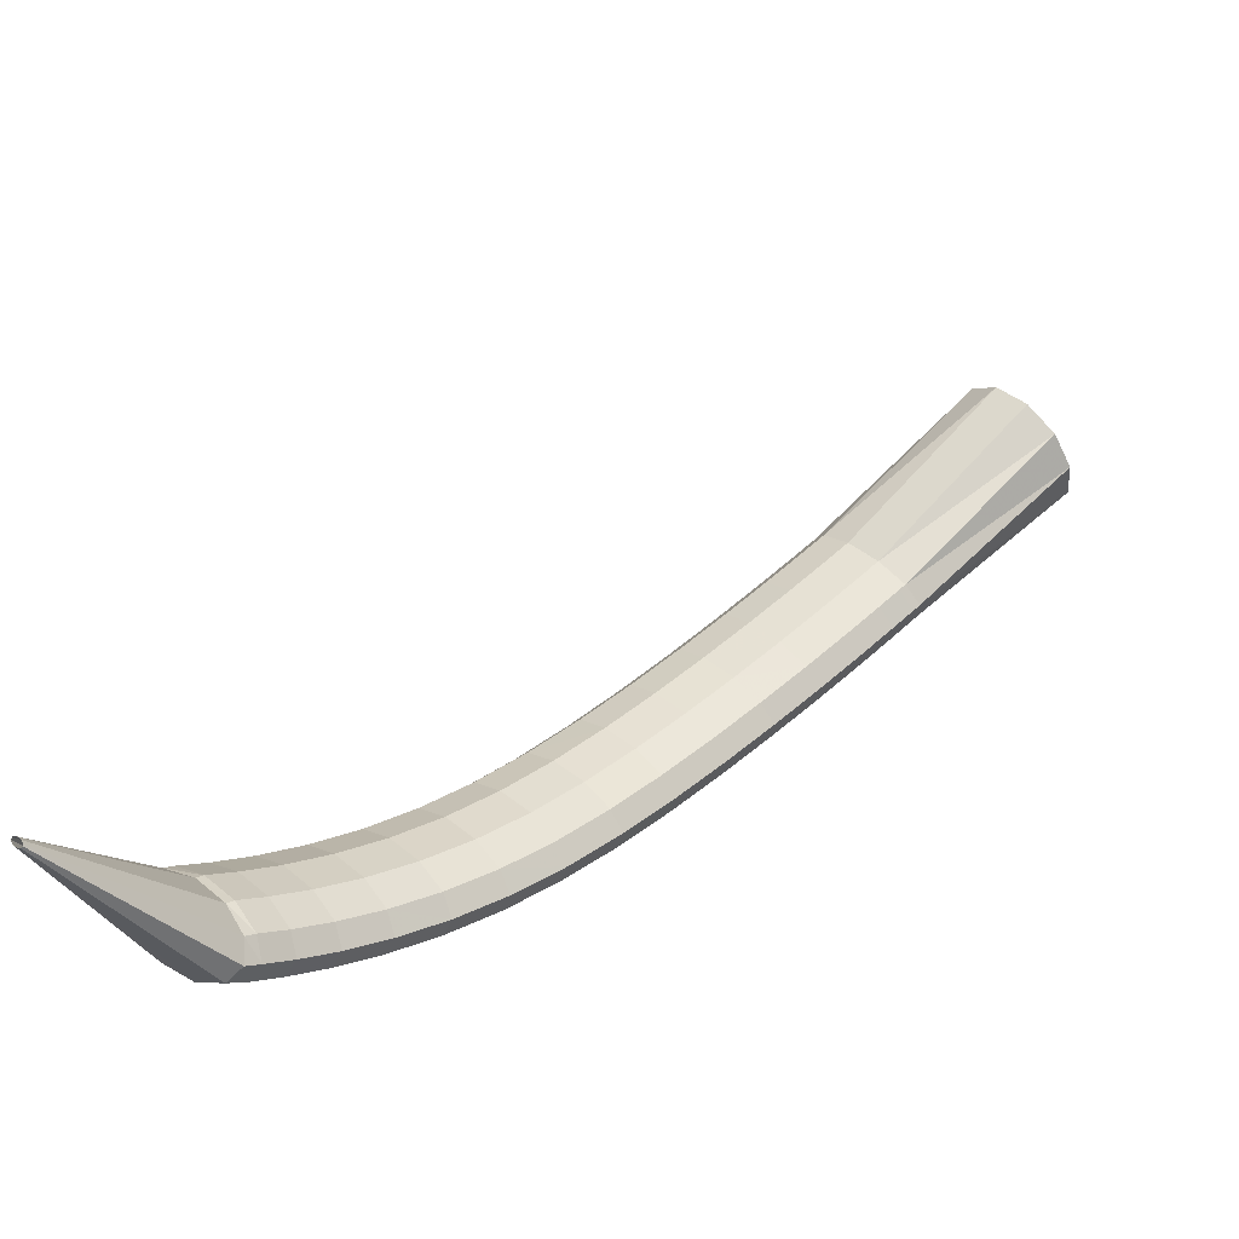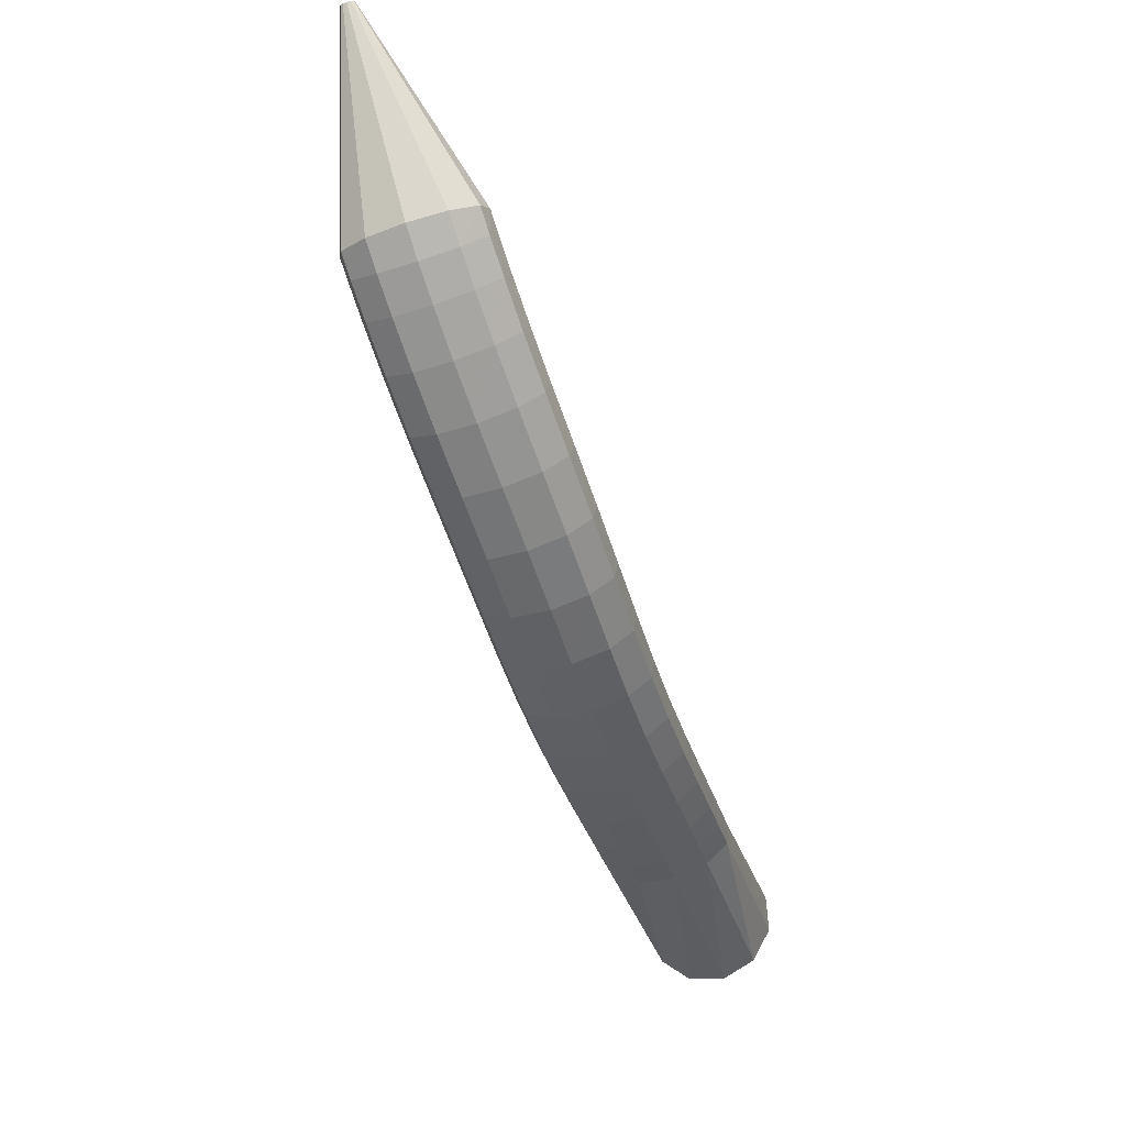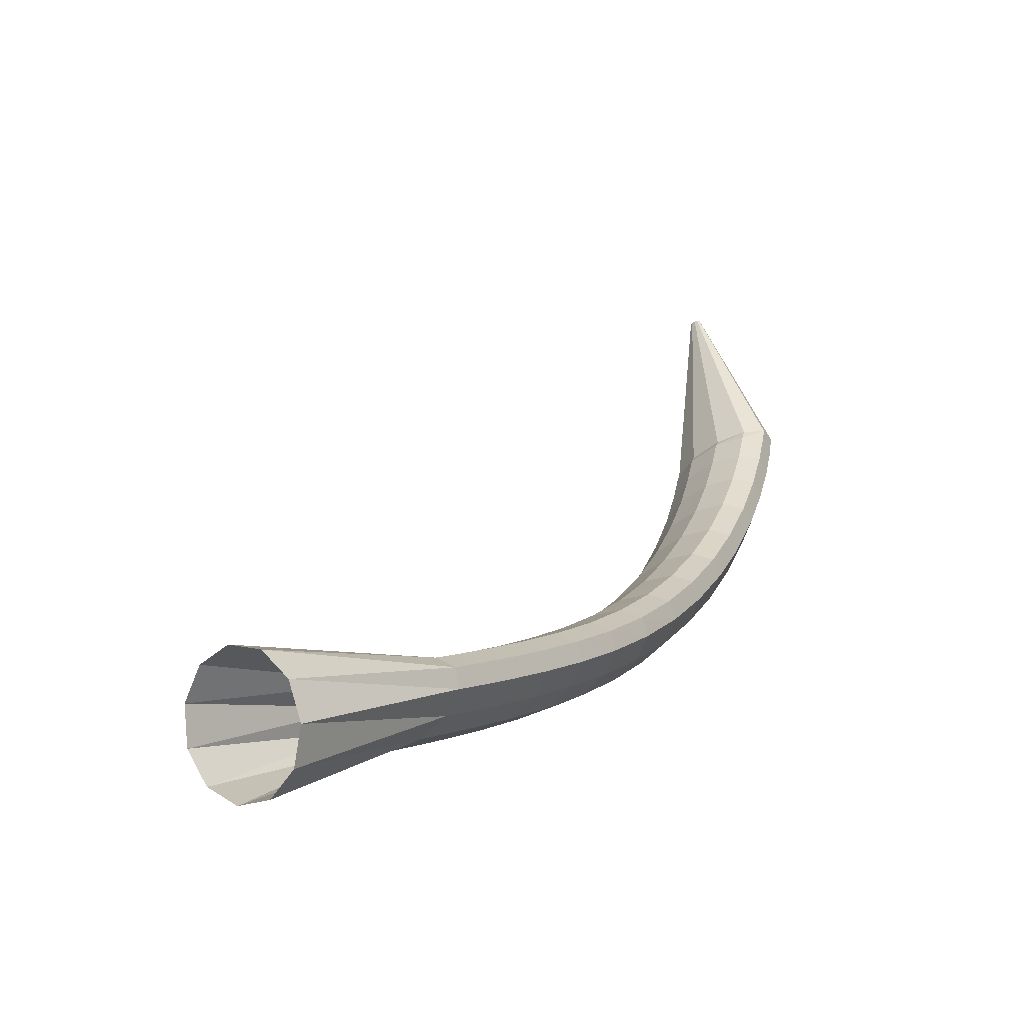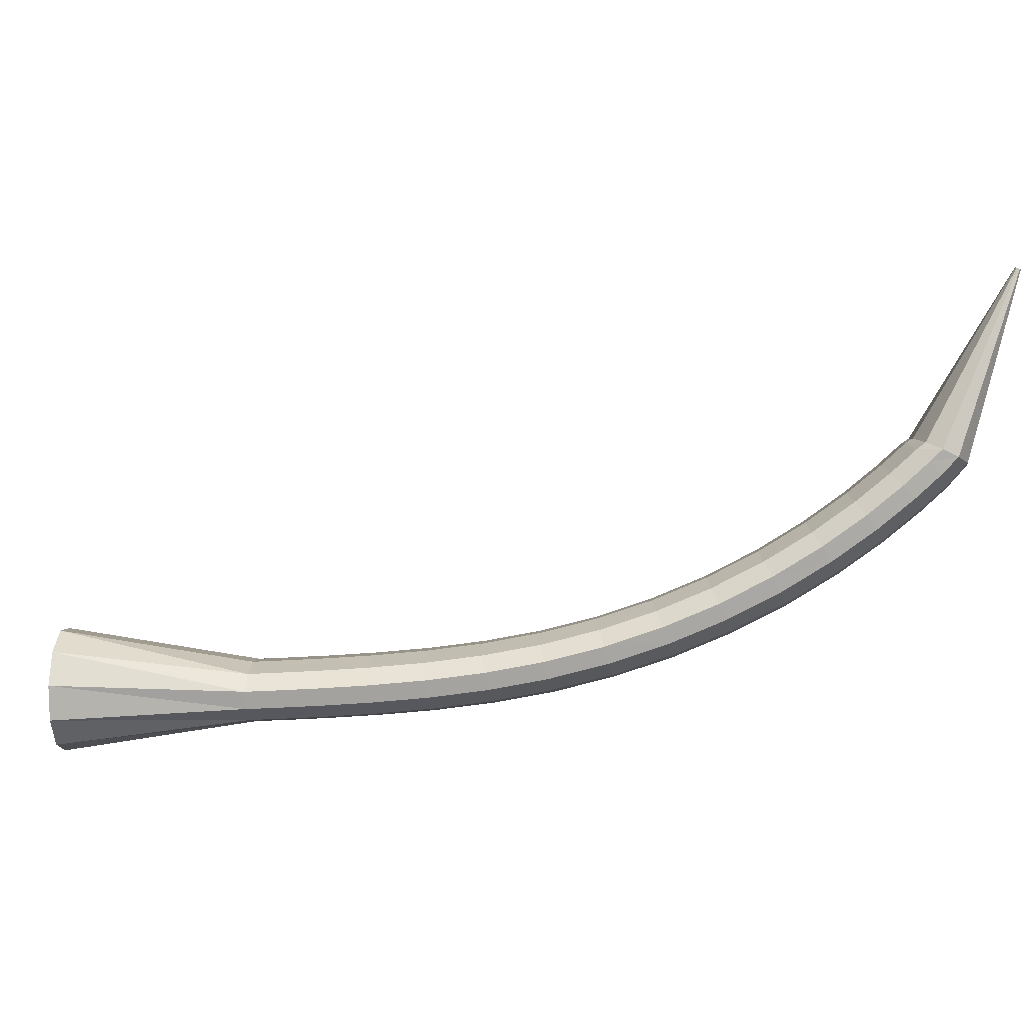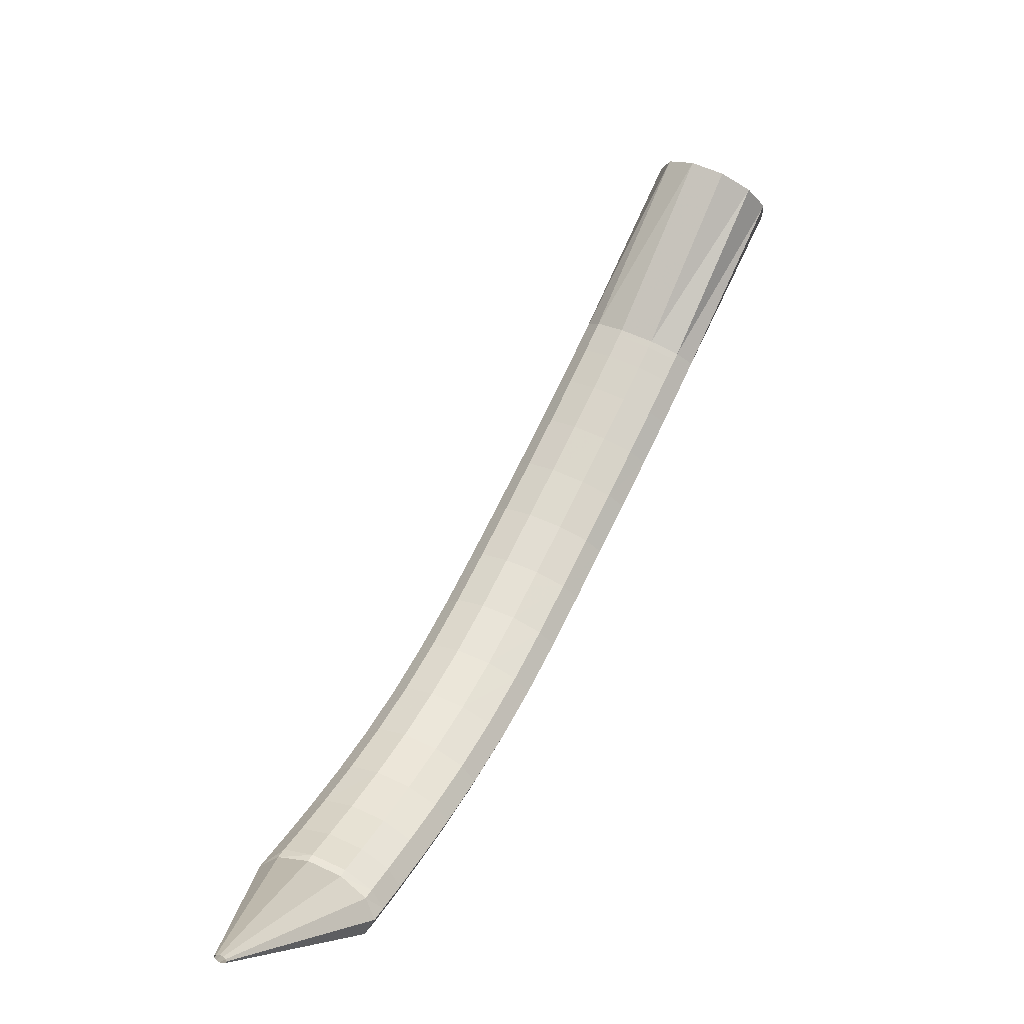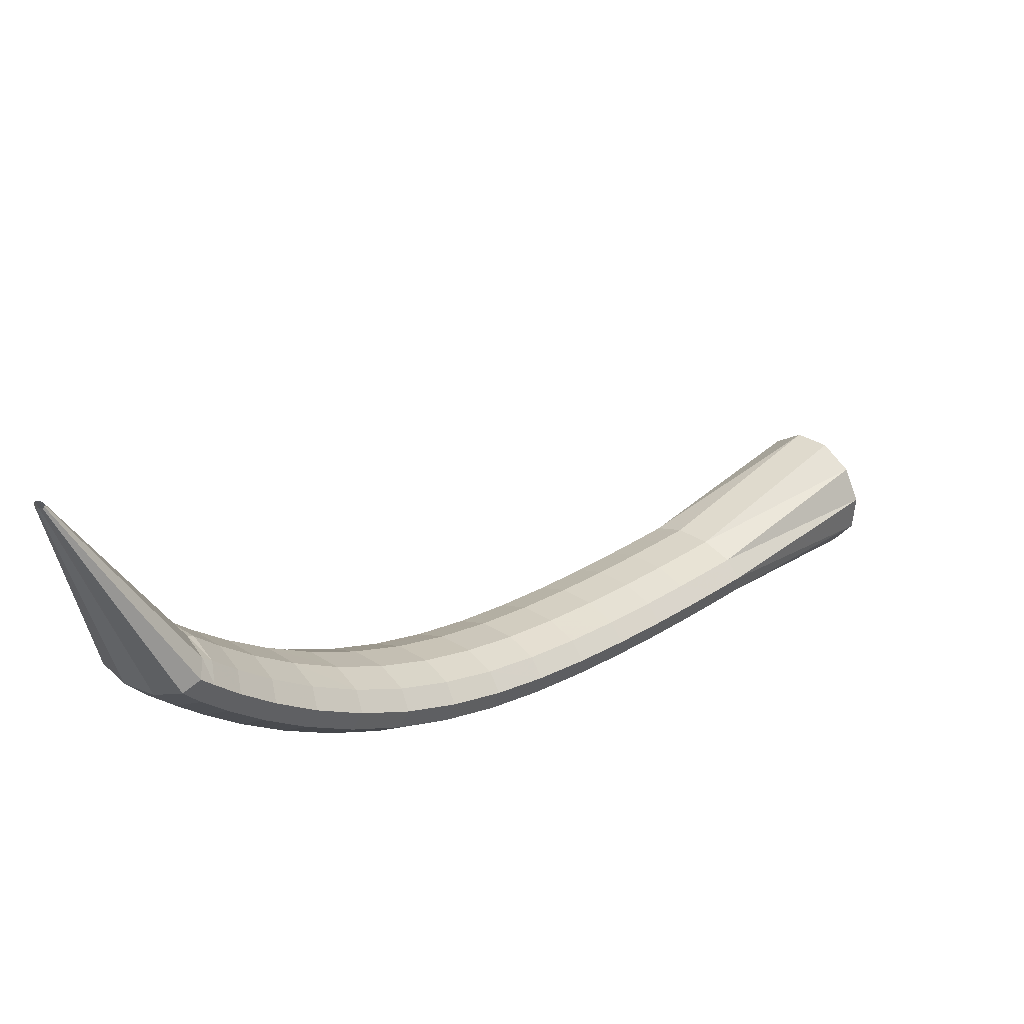
<metadata>
{"format":"obj","ext":"obj","renderer":"f3d","projection":"perspective","resolution":1024,"background":"white","views":[{"elev":-34.1,"azim":1.4,"up":"+Y"},{"elev":-31.1,"azim":-30.2,"up":"+Z"},{"elev":64.0,"azim":148.6,"up":"+Y"},{"elev":-10.3,"azim":-131.6,"up":"+Z"},{"elev":78.6,"azim":-20.2,"up":"+Z"},{"elev":-51.1,"azim":-5.9,"up":"+Y"}]}
</metadata>
<code>
g tube1
v 93.59 104 132.5
v 93.43 104.2 132.5
v 93.36 104.4 132.5
v 93.42 104.5 132.6
v 93.57 104.5 132.6
v 93.78 104.4 132.7
v 93.98 104.2 132.8
v 94.1 104 132.8
v 94.1 103.8 132.7
v 94 103.8 132.7
v 93.8 103.8 132.6
v 93.59 104 132.5
v 98.76 104.9 117.6
v 97.1 107 117.2
v 96.43 109 117.3
v 96.95 110.3 117.8
v 98.5 110.4 118.6
v 100.6 109.3 119.4
v 102.5 107.3 119.9
v 103.8 105.2 120.1
v 103.8 103.5 119.8
v 102.8 102.8 119.1
v 100.9 103.3 118.3
v 98.76 104.9 117.6
v 100.2 105.8 115.8
v 98.42 107.9 115.6
v 97.53 109.8 116
v 97.77 110.9 116.9
v 99.07 110.8 118
v 101 109.6 119
v 103 107.7 119.6
v 104.3 105.6 119.5
v 104.7 104.1 118.8
v 103.9 103.5 117.7
v 102.2 104.2 116.6
v 100.2 105.8 115.8
v 101.9 107 113.9
v 100.2 109.1 113.7
v 99.26 111 114.1
v 99.46 112.1 115.1
v 100.7 112 116.3
v 102.6 110.8 117.3
v 104.6 108.8 117.9
v 106 106.8 117.8
v 106.3 105.2 117.1
v 105.6 104.7 115.9
v 103.9 105.4 114.8
v 101.9 107 113.9
v 104.3 108.8 111.7
v 102.6 110.9 111.4
v 101.6 112.7 111.9
v 101.8 113.7 112.9
v 103 113.6 114.1
v 104.8 112.4 115.2
v 106.8 110.4 115.8
v 108.2 108.4 115.7
v 108.6 106.9 114.9
v 107.9 106.4 113.7
v 106.3 107.1 112.5
v 104.3 108.8 111.7
v 107.2 110.9 109.2
v 105.4 113 109
v 104.4 114.8 109.5
v 104.5 115.8 110.6
v 105.7 115.6 111.9
v 107.5 114.3 113
v 109.4 112.4 113.5
v 110.9 110.3 113.4
v 111.3 108.9 112.6
v 110.7 108.5 111.4
v 109.1 109.2 110.1
v 107.2 110.9 109.2
v 110.4 113.4 106.9
v 108.6 115.4 106.7
v 107.6 117.2 107.2
v 107.6 118.1 108.3
v 108.7 117.9 109.7
v 110.5 116.6 110.8
v 112.4 114.7 111.4
v 113.9 112.7 111.2
v 114.4 111.3 110.3
v 113.8 110.9 109
v 112.3 111.7 107.8
v 110.4 113.4 106.9
v 113.8 116.2 104.7
v 112 118.2 104.5
v 110.9 119.9 105.1
v 110.8 120.8 106.3
v 111.8 120.5 107.7
v 113.6 119.2 108.8
v 115.6 117.3 109.4
v 117.1 115.3 109.2
v 117.7 114 108.2
v 117.2 113.7 106.9
v 115.7 114.5 105.6
v 113.8 116.2 104.7
v 117.3 119.2 102.9
v 115.4 121.2 102.7
v 114.2 122.9 103.3
v 114.1 123.7 104.5
v 115.1 123.4 106
v 116.8 122 107.1
v 118.8 120.1 107.6
v 120.4 118.2 107.4
v 121.1 116.9 106.4
v 120.7 116.7 105.1
v 119.2 117.5 103.7
v 117.3 119.2 102.9
v 120.8 122.5 101.3
v 118.9 124.4 101.2
v 117.7 126 101.9
v 117.4 126.8 103.1
v 118.4 126.4 104.5
v 120.1 125 105.7
v 122.1 123.1 106.2
v 123.7 121.3 106
v 124.5 120.1 105
v 124.1 119.9 103.6
v 122.7 120.8 102.2
v 120.8 122.5 101.3
v 124.3 125.8 100.2
v 122.4 127.7 100
v 121.1 129.3 100.7
v 120.8 130 102
v 121.6 129.5 103.4
v 123.3 128.1 104.6
v 125.3 126.2 105.2
v 127 124.4 104.9
v 127.8 123.2 103.9
v 127.5 123.1 102.5
v 126.2 124.1 101.1
v 124.3 125.8 100.2
v 127.7 129.1 99.35
v 125.8 131 99.21
v 124.5 132.6 99.88
v 124.2 133.2 101.2
v 124.9 132.7 102.6
v 126.6 131.2 103.8
v 128.5 129.3 104.4
v 130.2 127.5 104.1
v 131.1 126.4 103.1
v 130.8 126.3 101.7
v 129.6 127.3 100.3
v 127.7 129.1 99.35
v 131.1 132.3 98.8
v 129.2 134.3 98.66
v 127.8 135.8 99.33
v 127.5 136.3 100.6
v 128.2 135.8 102.1
v 129.8 134.3 103.3
v 131.7 132.4 103.9
v 133.4 130.5 103.6
v 134.3 129.5 102.6
v 134.1 129.5 101.1
v 132.9 130.5 99.72
v 131.1 132.3 98.8
v 134.3 135.4 98.45
v 132.4 137.3 98.31
v 131 138.8 98.98
v 130.6 139.4 100.3
v 131.3 138.8 101.8
v 132.9 137.3 103
v 134.8 135.3 103.5
v 136.5 133.5 103.2
v 137.5 132.5 102.2
v 137.3 132.5 100.8
v 136.1 133.6 99.37
v 134.3 135.4 98.45
v 137.2 138.2 98.23
v 135.3 140.1 98.09
v 133.9 141.6 98.77
v 133.5 142.1 100.1
v 134.1 141.5 101.5
v 135.7 140 102.8
v 137.6 138 103.3
v 139.3 136.2 103
v 140.3 135.2 102
v 140.2 135.2 100.6
v 139 136.3 99.16
v 137.2 138.2 98.23
v 139.4 140.4 98.1
v 137.5 142.3 97.96
v 136.1 143.8 98.64
v 135.7 144.3 99.93
v 136.4 143.7 101.4
v 137.9 142.2 102.6
v 139.9 140.2 103.2
v 141.6 138.5 102.9
v 142.6 137.4 101.9
v 142.4 137.5 100.4
v 141.3 138.6 99.02
v 139.4 140.4 98.1
v 140.9 141.8 98.03
v 139 143.8 97.89
v 137.6 145.2 98.57
v 137.1 145.7 99.85
v 137.8 145.1 101.3
v 139.4 143.6 102.6
v 141.3 141.6 103.1
v 143 139.9 102.8
v 144 138.9 101.8
v 143.9 138.9 100.4
v 142.7 140 98.95
v 140.9 141.8 98.03
v 141.5 142.4 98.01
v 139.5 144.3 97.86
v 138.1 145.8 98.54
v 137.6 146.2 99.83
v 138.3 145.6 101.3
v 139.8 144 102.5
v 141.7 142.1 103.1
v 143.5 140.3 102.8
v 144.5 139.3 101.8
v 144.4 139.4 100.3
v 143.3 140.6 98.93
v 141.5 142.4 98.01
v 152.9 153 95.77
v 150.9 155 96.02
v 149.3 156.6 97.74
v 148.7 157.2 100.4
v 149.1 156.8 103.1
v 150.5 155.3 105.1
v 152.4 153.3 105.7
v 154.3 151.5 104.6
v 155.5 150.3 102.3
v 155.6 150.3 99.53
v 154.7 151.3 97.08
v 152.9 153 95.77
f 1 2 14
f 14 13 1
f 2 3 15
f 15 14 2
f 3 4 16
f 16 15 3
f 4 5 17
f 17 16 4
f 5 6 18
f 18 17 5
f 6 7 19
f 19 18 6
f 7 8 20
f 20 19 7
f 8 9 21
f 21 20 8
f 9 10 22
f 22 21 9
f 10 11 23
f 23 22 10
f 11 12 24
f 24 23 11
f 13 14 26
f 26 25 13
f 14 15 27
f 27 26 14
f 15 16 28
f 28 27 15
f 16 17 29
f 29 28 16
f 17 18 30
f 30 29 17
f 18 19 31
f 31 30 18
f 19 20 32
f 32 31 19
f 20 21 33
f 33 32 20
f 21 22 34
f 34 33 21
f 22 23 35
f 35 34 22
f 23 24 36
f 36 35 23
f 25 26 38
f 38 37 25
f 26 27 39
f 39 38 26
f 27 28 40
f 40 39 27
f 28 29 41
f 41 40 28
f 29 30 42
f 42 41 29
f 30 31 43
f 43 42 30
f 31 32 44
f 44 43 31
f 32 33 45
f 45 44 32
f 33 34 46
f 46 45 33
f 34 35 47
f 47 46 34
f 35 36 48
f 48 47 35
f 37 38 50
f 50 49 37
f 38 39 51
f 51 50 38
f 39 40 52
f 52 51 39
f 40 41 53
f 53 52 40
f 41 42 54
f 54 53 41
f 42 43 55
f 55 54 42
f 43 44 56
f 56 55 43
f 44 45 57
f 57 56 44
f 45 46 58
f 58 57 45
f 46 47 59
f 59 58 46
f 47 48 60
f 60 59 47
f 49 50 62
f 62 61 49
f 50 51 63
f 63 62 50
f 51 52 64
f 64 63 51
f 52 53 65
f 65 64 52
f 53 54 66
f 66 65 53
f 54 55 67
f 67 66 54
f 55 56 68
f 68 67 55
f 56 57 69
f 69 68 56
f 57 58 70
f 70 69 57
f 58 59 71
f 71 70 58
f 59 60 72
f 72 71 59
f 61 62 74
f 74 73 61
f 62 63 75
f 75 74 62
f 63 64 76
f 76 75 63
f 64 65 77
f 77 76 64
f 65 66 78
f 78 77 65
f 66 67 79
f 79 78 66
f 67 68 80
f 80 79 67
f 68 69 81
f 81 80 68
f 69 70 82
f 82 81 69
f 70 71 83
f 83 82 70
f 71 72 84
f 84 83 71
f 73 74 86
f 86 85 73
f 74 75 87
f 87 86 74
f 75 76 88
f 88 87 75
f 76 77 89
f 89 88 76
f 77 78 90
f 90 89 77
f 78 79 91
f 91 90 78
f 79 80 92
f 92 91 79
f 80 81 93
f 93 92 80
f 81 82 94
f 94 93 81
f 82 83 95
f 95 94 82
f 83 84 96
f 96 95 83
f 85 86 98
f 98 97 85
f 86 87 99
f 99 98 86
f 87 88 100
f 100 99 87
f 88 89 101
f 101 100 88
f 89 90 102
f 102 101 89
f 90 91 103
f 103 102 90
f 91 92 104
f 104 103 91
f 92 93 105
f 105 104 92
f 93 94 106
f 106 105 93
f 94 95 107
f 107 106 94
f 95 96 108
f 108 107 95
f 97 98 110
f 110 109 97
f 98 99 111
f 111 110 98
f 99 100 112
f 112 111 99
f 100 101 113
f 113 112 100
f 101 102 114
f 114 113 101
f 102 103 115
f 115 114 102
f 103 104 116
f 116 115 103
f 104 105 117
f 117 116 104
f 105 106 118
f 118 117 105
f 106 107 119
f 119 118 106
f 107 108 120
f 120 119 107
f 109 110 122
f 122 121 109
f 110 111 123
f 123 122 110
f 111 112 124
f 124 123 111
f 112 113 125
f 125 124 112
f 113 114 126
f 126 125 113
f 114 115 127
f 127 126 114
f 115 116 128
f 128 127 115
f 116 117 129
f 129 128 116
f 117 118 130
f 130 129 117
f 118 119 131
f 131 130 118
f 119 120 132
f 132 131 119
f 121 122 134
f 134 133 121
f 122 123 135
f 135 134 122
f 123 124 136
f 136 135 123
f 124 125 137
f 137 136 124
f 125 126 138
f 138 137 125
f 126 127 139
f 139 138 126
f 127 128 140
f 140 139 127
f 128 129 141
f 141 140 128
f 129 130 142
f 142 141 129
f 130 131 143
f 143 142 130
f 131 132 144
f 144 143 131
f 133 134 146
f 146 145 133
f 134 135 147
f 147 146 134
f 135 136 148
f 148 147 135
f 136 137 149
f 149 148 136
f 137 138 150
f 150 149 137
f 138 139 151
f 151 150 138
f 139 140 152
f 152 151 139
f 140 141 153
f 153 152 140
f 141 142 154
f 154 153 141
f 142 143 155
f 155 154 142
f 143 144 156
f 156 155 143
f 145 146 158
f 158 157 145
f 146 147 159
f 159 158 146
f 147 148 160
f 160 159 147
f 148 149 161
f 161 160 148
f 149 150 162
f 162 161 149
f 150 151 163
f 163 162 150
f 151 152 164
f 164 163 151
f 152 153 165
f 165 164 152
f 153 154 166
f 166 165 153
f 154 155 167
f 167 166 154
f 155 156 168
f 168 167 155
f 157 158 170
f 170 169 157
f 158 159 171
f 171 170 158
f 159 160 172
f 172 171 159
f 160 161 173
f 173 172 160
f 161 162 174
f 174 173 161
f 162 163 175
f 175 174 162
f 163 164 176
f 176 175 163
f 164 165 177
f 177 176 164
f 165 166 178
f 178 177 165
f 166 167 179
f 179 178 166
f 167 168 180
f 180 179 167
f 169 170 182
f 182 181 169
f 170 171 183
f 183 182 170
f 171 172 184
f 184 183 171
f 172 173 185
f 185 184 172
f 173 174 186
f 186 185 173
f 174 175 187
f 187 186 174
f 175 176 188
f 188 187 175
f 176 177 189
f 189 188 176
f 177 178 190
f 190 189 177
f 178 179 191
f 191 190 178
f 179 180 192
f 192 191 179
f 181 182 194
f 194 193 181
f 182 183 195
f 195 194 182
f 183 184 196
f 196 195 183
f 184 185 197
f 197 196 184
f 185 186 198
f 198 197 185
f 186 187 199
f 199 198 186
f 187 188 200
f 200 199 187
f 188 189 201
f 201 200 188
f 189 190 202
f 202 201 189
f 190 191 203
f 203 202 190
f 191 192 204
f 204 203 191
f 193 194 206
f 206 205 193
f 194 195 207
f 207 206 194
f 195 196 208
f 208 207 195
f 196 197 209
f 209 208 196
f 197 198 210
f 210 209 197
f 198 199 211
f 211 210 198
f 199 200 212
f 212 211 199
f 200 201 213
f 213 212 200
f 201 202 214
f 214 213 201
f 202 203 215
f 215 214 202
f 203 204 216
f 216 215 203
f 205 206 218
f 218 217 205
f 206 207 219
f 219 218 206
f 207 208 220
f 220 219 207
f 208 209 221
f 221 220 208
f 209 210 222
f 222 221 209
f 210 211 223
f 223 222 210
f 211 212 224
f 224 223 211
f 212 213 225
f 225 224 212
f 213 214 226
f 226 225 213
f 214 215 227
f 227 226 214
f 215 216 228
f 228 227 215

</code>
